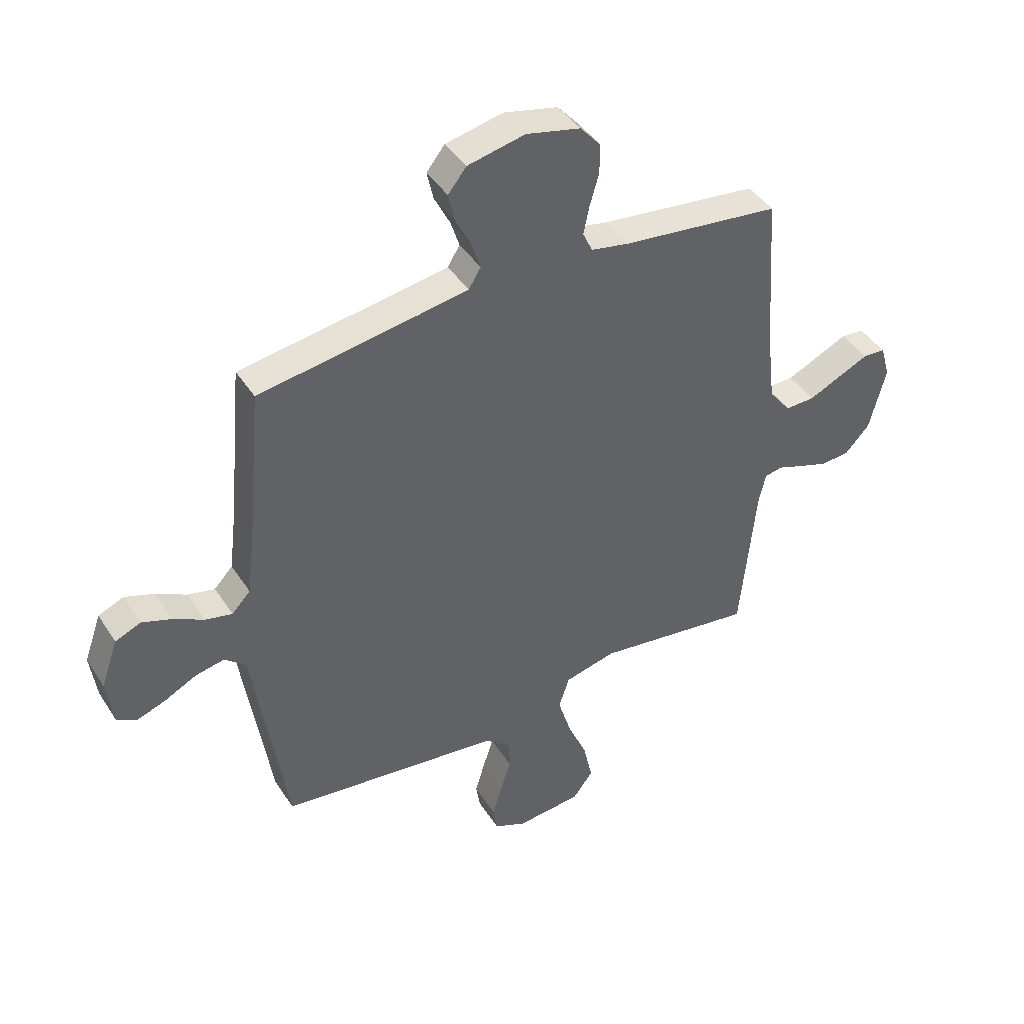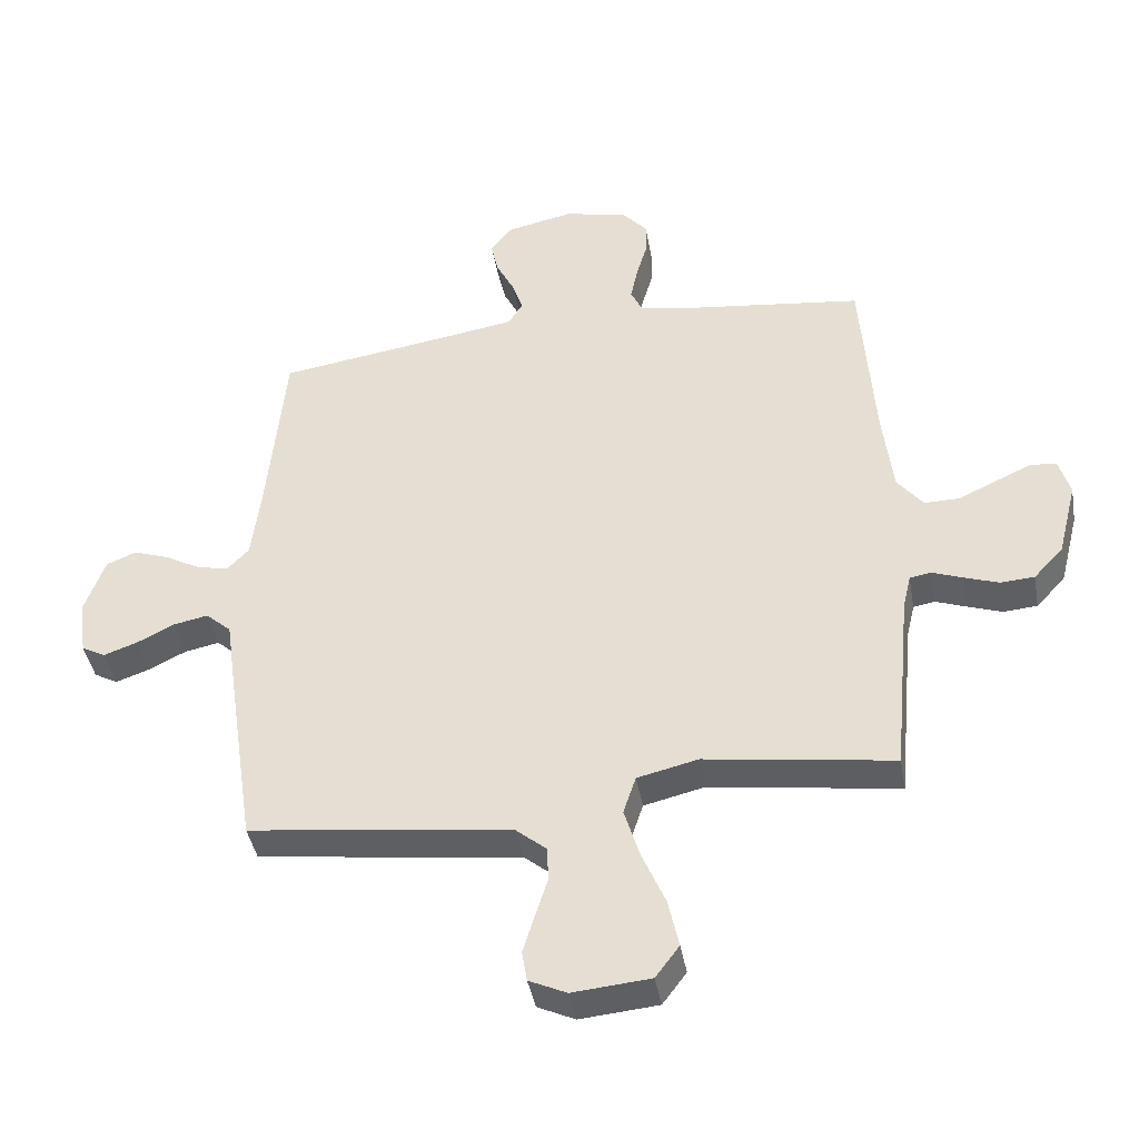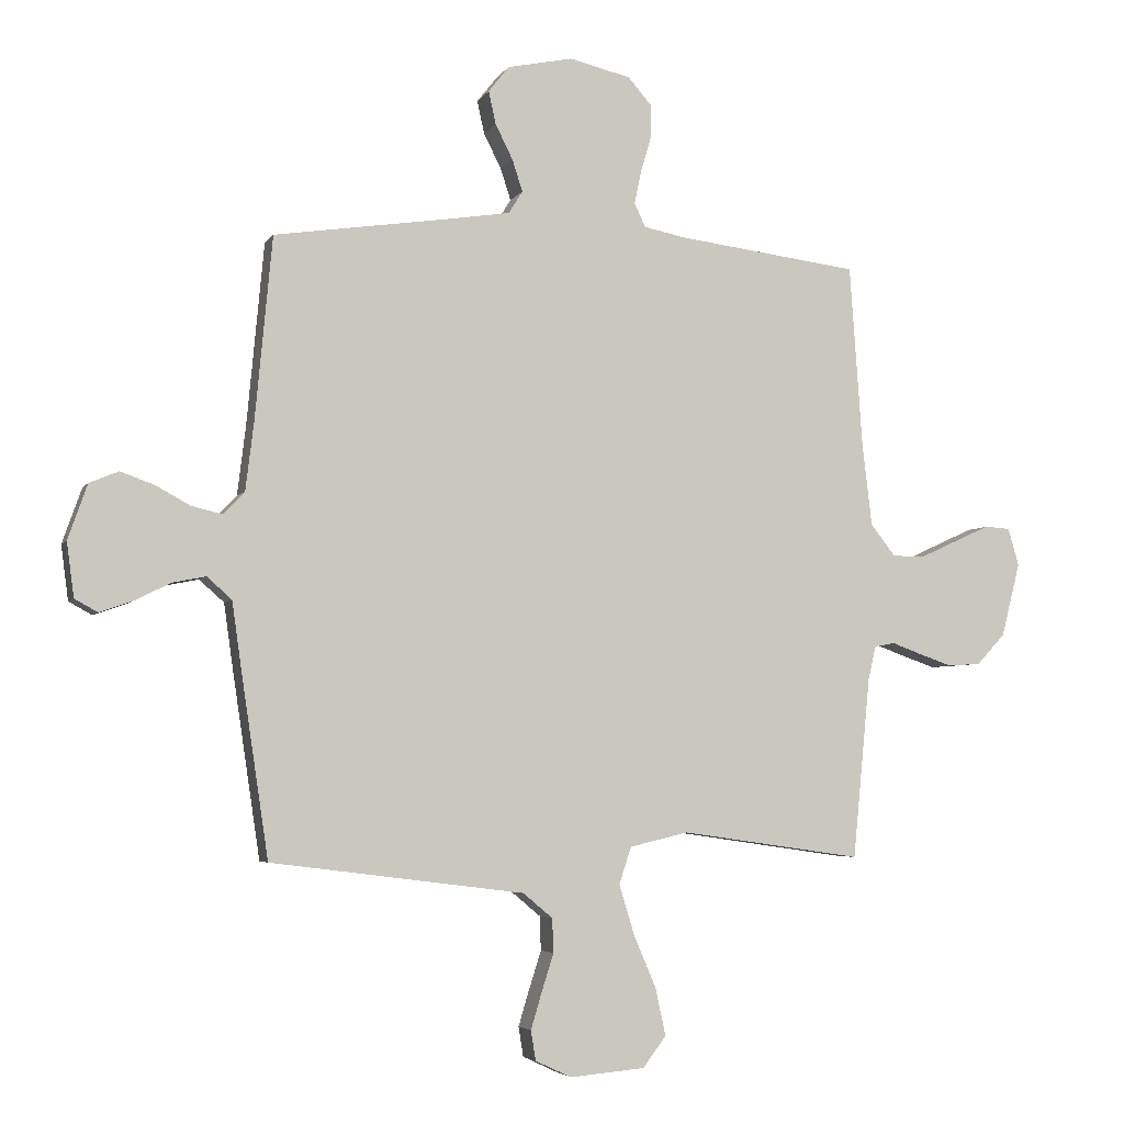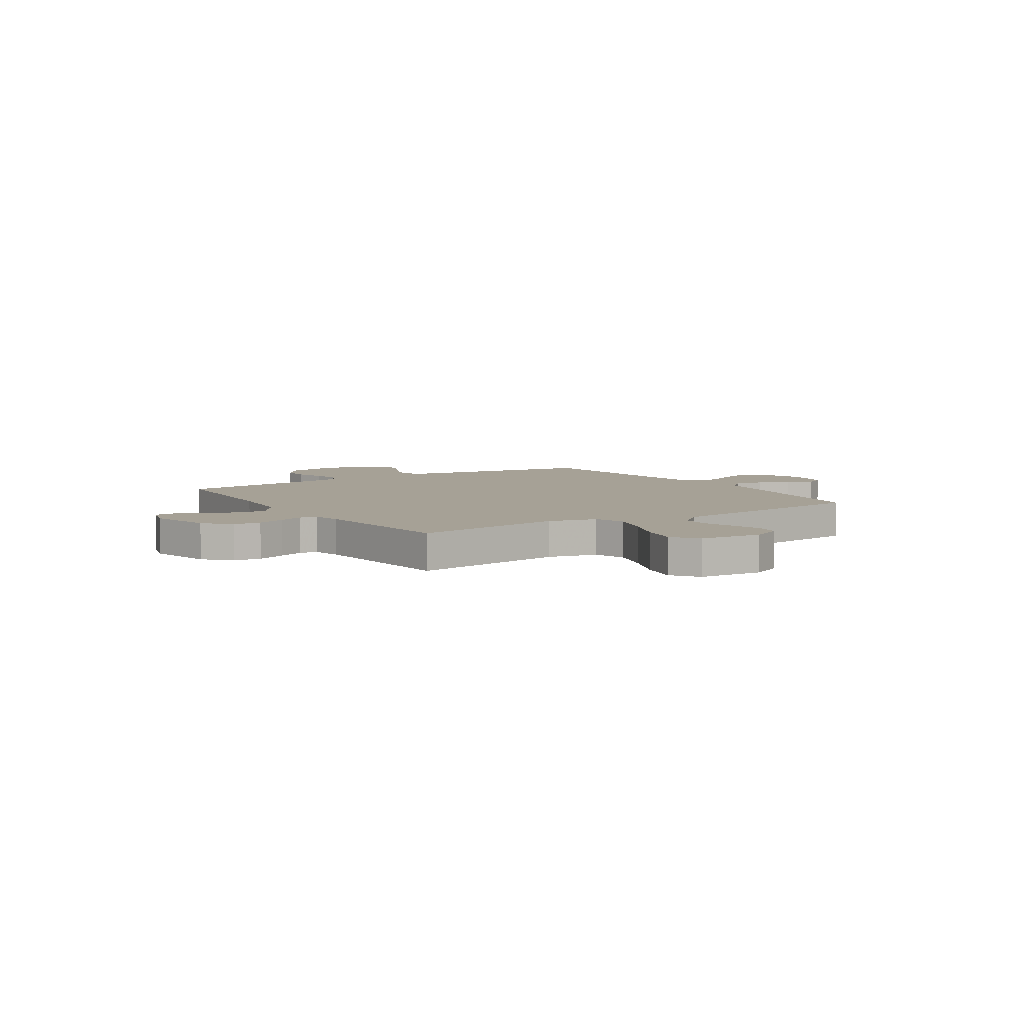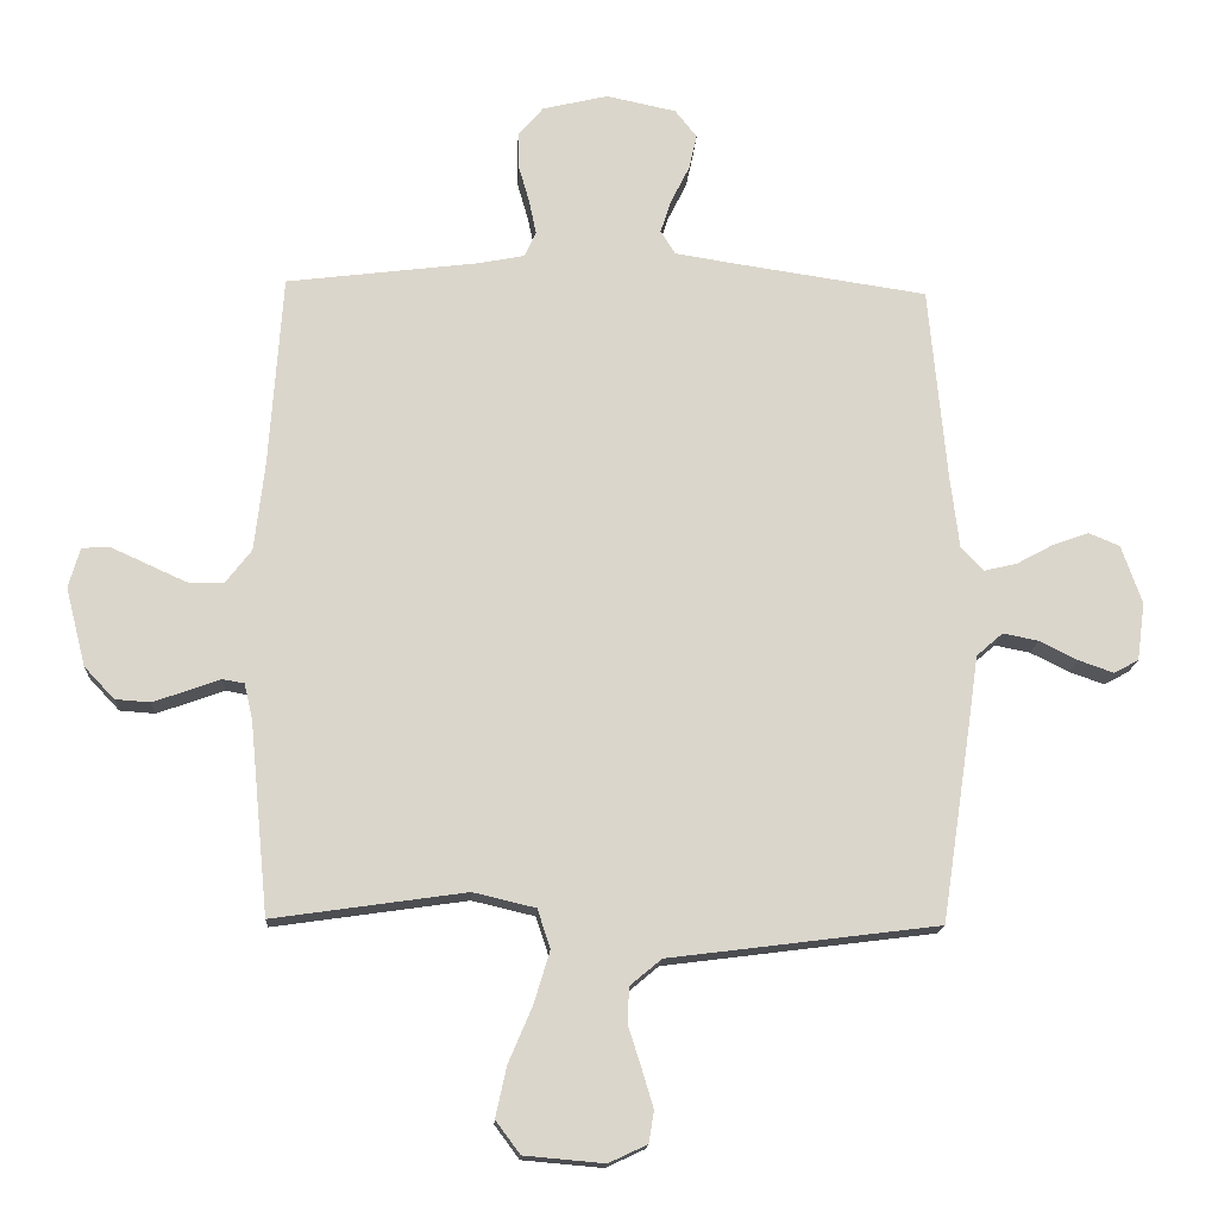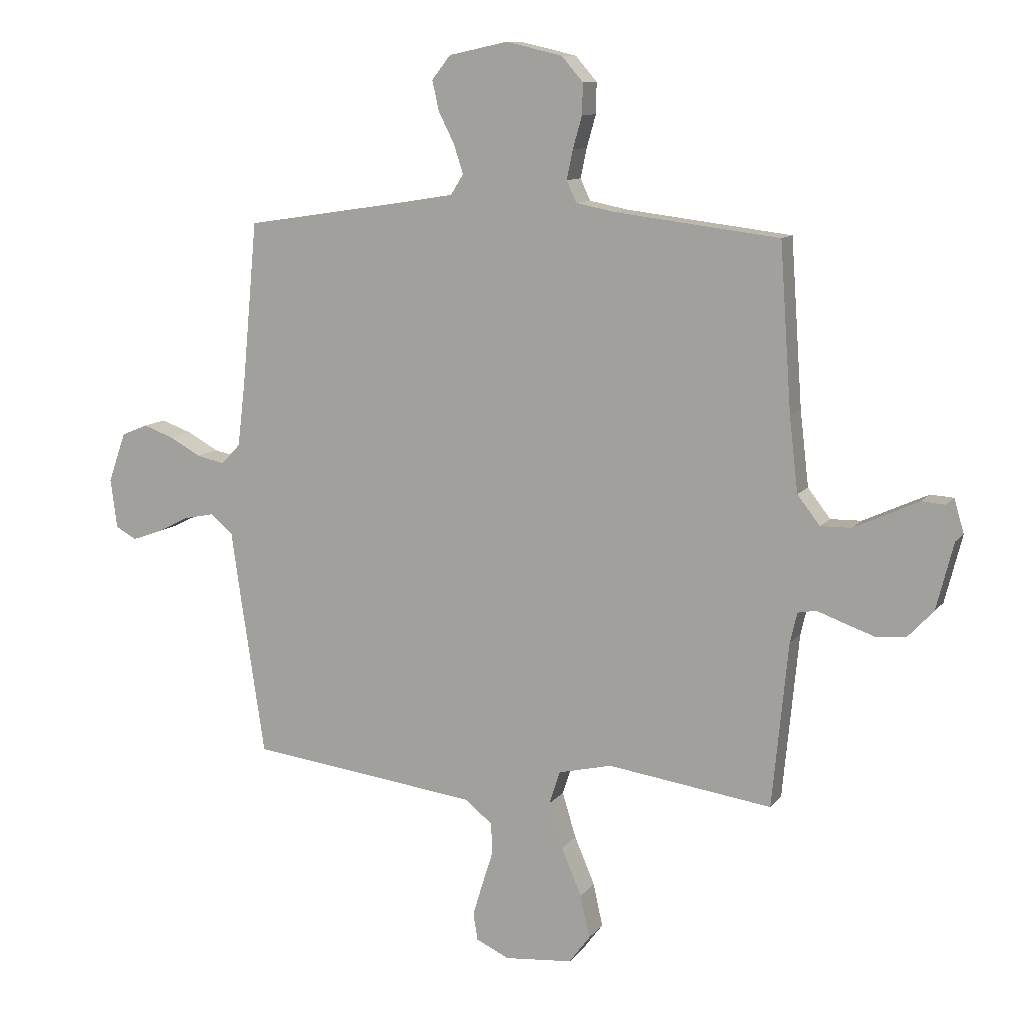
<metadata>
{"format":"obj","ext":"obj","renderer":"f3d","projection":"perspective","resolution":1024,"background":"white","views":[{"elev":42.8,"azim":-30.4,"up":"+Z"},{"elev":-41.8,"azim":10.0,"up":"+Z"},{"elev":-4.5,"azim":-17.4,"up":"+Z"},{"elev":6.2,"azim":147.0,"up":"+Y"},{"elev":-15.9,"azim":177.0,"up":"+Z"},{"elev":10.5,"azim":21.8,"up":"+Z"}]}
</metadata>
<code>
v 0.5 0.07 0.5
v 0.521 0.07 0.2
v 0.537 0.07 0.063
v 0.578 0.07 0.01
v 0.634 0.07 0.011
v 0.695 0.07 0.039
v 0.752 0.07 0.065
v 0.794 0.07 0.062
v 0.812 0.07 0
v 0.781 0.07 -0.122
v 0.734 0.07 -0.172
v 0.68 0.07 -0.176
v 0.625 0.07 -0.157
v 0.576 0.07 -0.139
v 0.542 0.07 -0.145
v 0.529 0.07 -0.2
v 0.5 0.07 -0.5
v 0.2 0.07 -0.457
v 0.103 0.07 -0.48
v 0.083 0.07 -0.541
v 0.108 0.07 -0.623
v 0.145 0.07 -0.71
v 0.162 0.07 -0.788
v 0.124 0.07 -0.839
v 0 0.07 -0.85
v -0.06 0.07 -0.822
v -0.068 0.07 -0.773
v -0.05 0.07 -0.713
v -0.03 0.07 -0.65
v -0.032 0.07 -0.594
v -0.081 0.07 -0.553
v -0.2 0.07 -0.538
v -0.5 0.07 -0.5
v -0.545 0.07 -0.2
v -0.561 0.07 -0.087
v -0.602 0.07 -0.051
v -0.657 0.07 -0.062
v -0.717 0.07 -0.092
v -0.771 0.07 -0.111
v -0.809 0.07 -0.09
v -0.821 0.07 0
v -0.789 0.07 0.091
v -0.741 0.07 0.111
v -0.685 0.07 0.091
v -0.628 0.07 0.06
v -0.577 0.07 0.048
v -0.542 0.07 0.085
v -0.528 0.07 0.2
v -0.5 0.07 0.5
v -0.2 0.07 0.545
v -0.107 0.07 0.56
v -0.084 0.07 0.597
v -0.101 0.07 0.649
v -0.13 0.07 0.707
v -0.142 0.07 0.761
v -0.108 0.07 0.804
v 0 0.07 0.827
v 0.102 0.07 0.803
v 0.141 0.07 0.758
v 0.14 0.07 0.702
v 0.123 0.07 0.643
v 0.112 0.07 0.59
v 0.13 0.07 0.551
v 0.2 0.07 0.537
v 0.5 0 0.5
v 0.521 0 0.2
v 0.537 0 0.063
v 0.578 0 0.01
v 0.634 0 0.011
v 0.695 0 0.039
v 0.752 0 0.065
v 0.794 0 0.062
v 0.812 0 0
v 0.781 0 -0.122
v 0.734 0 -0.172
v 0.68 0 -0.176
v 0.625 0 -0.157
v 0.576 0 -0.139
v 0.542 0 -0.145
v 0.529 0 -0.2
v 0.5 0 -0.5
v 0.2 0 -0.457
v 0.103 0 -0.48
v 0.083 0 -0.541
v 0.108 0 -0.623
v 0.145 0 -0.71
v 0.162 0 -0.788
v 0.124 0 -0.839
v 0 0 -0.85
v -0.06 0 -0.822
v -0.068 0 -0.773
v -0.05 0 -0.713
v -0.03 0 -0.65
v -0.032 0 -0.594
v -0.081 0 -0.553
v -0.2 0 -0.538
v -0.5 0 -0.5
v -0.545 0 -0.2
v -0.561 0 -0.087
v -0.602 0 -0.051
v -0.657 0 -0.062
v -0.717 0 -0.092
v -0.771 0 -0.111
v -0.809 0 -0.09
v -0.821 0 0
v -0.789 0 0.091
v -0.741 0 0.111
v -0.685 0 0.091
v -0.628 0 0.06
v -0.577 0 0.048
v -0.542 0 0.085
v -0.528 0 0.2
v -0.5 0 0.5
v -0.2 0 0.545
v -0.107 0 0.56
v -0.084 0 0.597
v -0.101 0 0.649
v -0.13 0 0.707
v -0.142 0 0.761
v -0.108 0 0.804
v 0 0 0.827
v 0.102 0 0.803
v 0.141 0 0.758
v 0.14 0 0.702
v 0.123 0 0.643
v 0.112 0 0.59
v 0.13 0 0.551
v 0.2 0 0.537
f 58 59 60 61
f 58 61 62
f 57 58 62
f 56 57 62 63
f 53 54 55 56
f 52 53 56 63
f 48 49 50
f 47 48 50 51
f 42 43 44 45
f 42 45 46
f 41 42 46
f 40 41 46
f 37 38 39 40
f 36 37 40 46
f 35 36 46 47
f 31 32 33 34
f 31 34 35 47
f 26 27 28 29
f 24 25 26 29
f 24 29 30
f 21 22 23 24
f 20 21 24 30
f 19 20 30 31
f 16 17 18
f 15 16 18 19
f 11 12 13 14
f 9 10 11 14
f 9 14 15
f 8 9 15
f 5 6 7 8
f 5 8 15 19
f 64 1 2
f 63 64 2 3
f 51 52 63 3
f 4 5 19 31
f 31 47 51
f 3 4 31 51
f 125 124 123 122
f 126 125 122
f 126 122 121
f 127 126 121 120
f 120 119 118 117
f 127 120 117 116
f 114 113 112
f 115 114 112 111
f 109 108 107 106
f 110 109 106
f 110 106 105
f 110 105 104
f 104 103 102 101
f 110 104 101 100
f 111 110 100 99
f 98 97 96 95
f 111 99 98 95
f 93 92 91 90
f 93 90 89 88
f 94 93 88
f 88 87 86 85
f 94 88 85 84
f 95 94 84 83
f 82 81 80
f 83 82 80 79
f 78 77 76 75
f 78 75 74 73
f 79 78 73
f 79 73 72
f 72 71 70 69
f 83 79 72 69
f 66 65 128
f 67 66 128 127
f 67 127 116 115
f 95 83 69 68
f 115 111 95
f 115 95 68 67
f 1 65 66 2
f 2 66 67 3
f 3 67 68 4
f 4 68 69 5
f 5 69 70 6
f 6 70 71 7
f 7 71 72 8
f 8 72 73 9
f 9 73 74 10
f 10 74 75 11
f 11 75 76 12
f 12 76 77 13
f 13 77 78 14
f 14 78 79 15
f 15 79 80 16
f 16 80 81 17
f 17 81 82 18
f 18 82 83 19
f 19 83 84 20
f 20 84 85 21
f 21 85 86 22
f 22 86 87 23
f 23 87 88 24
f 24 88 89 25
f 25 89 90 26
f 26 90 91 27
f 27 91 92 28
f 28 92 93 29
f 29 93 94 30
f 30 94 95 31
f 31 95 96 32
f 32 96 97 33
f 33 97 98 34
f 34 98 99 35
f 35 99 100 36
f 36 100 101 37
f 37 101 102 38
f 38 102 103 39
f 39 103 104 40
f 40 104 105 41
f 41 105 106 42
f 42 106 107 43
f 43 107 108 44
f 44 108 109 45
f 45 109 110 46
f 46 110 111 47
f 47 111 112 48
f 48 112 113 49
f 49 113 114 50
f 50 114 115 51
f 51 115 116 52
f 52 116 117 53
f 53 117 118 54
f 54 118 119 55
f 55 119 120 56
f 56 120 121 57
f 57 121 122 58
f 58 122 123 59
f 59 123 124 60
f 60 124 125 61
f 61 125 126 62
f 62 126 127 63
f 63 127 128 64
f 64 128 65 1

</code>
